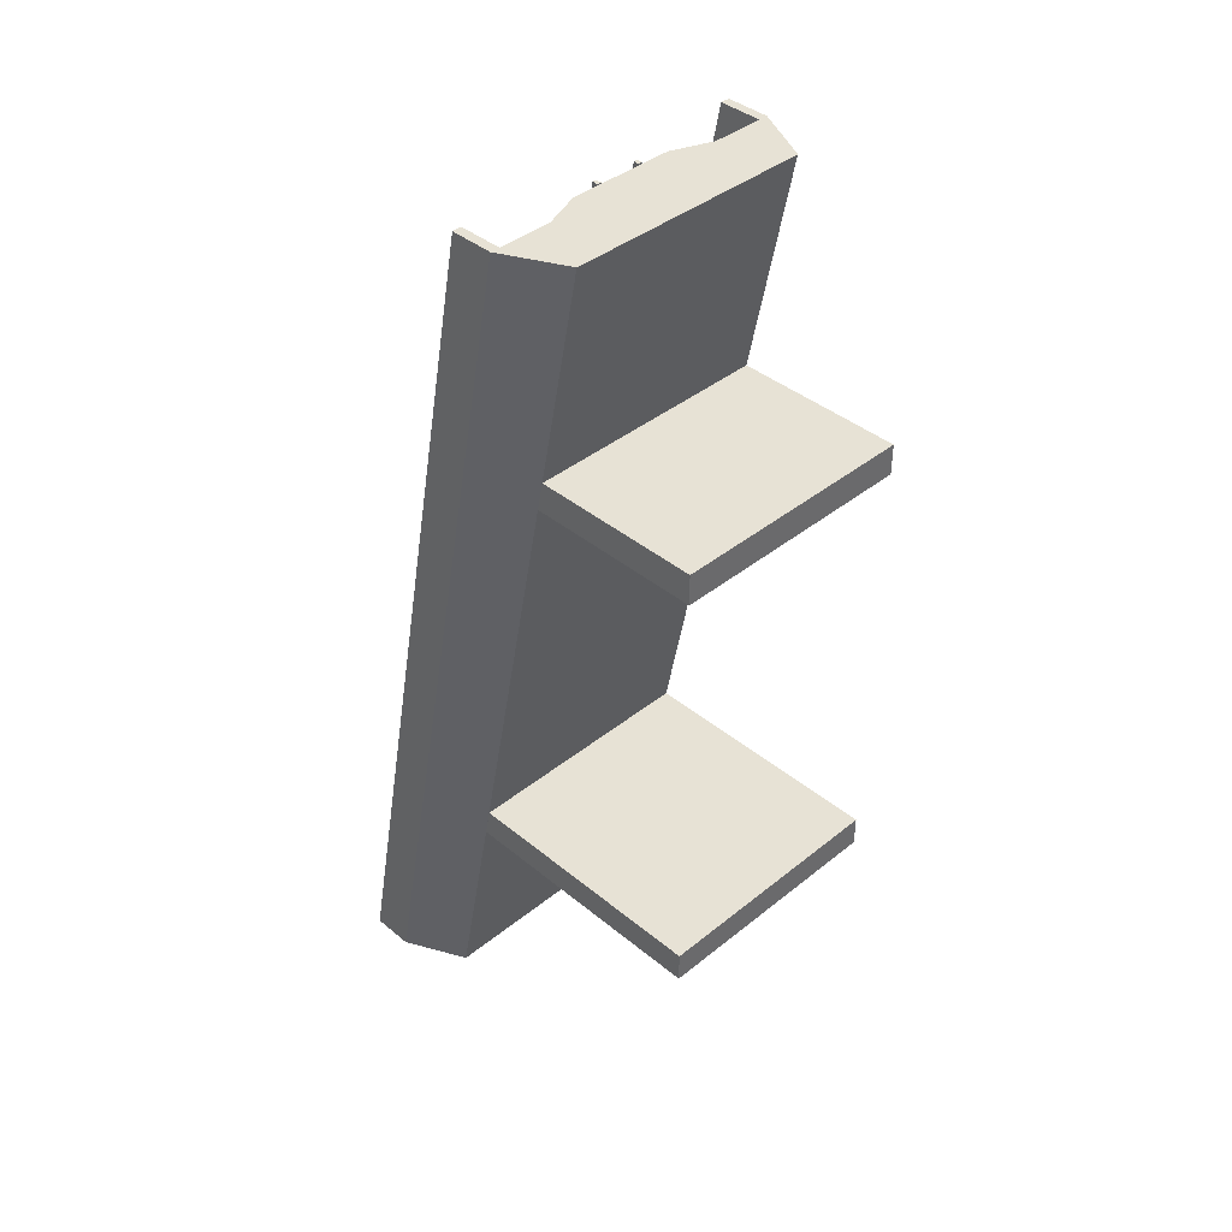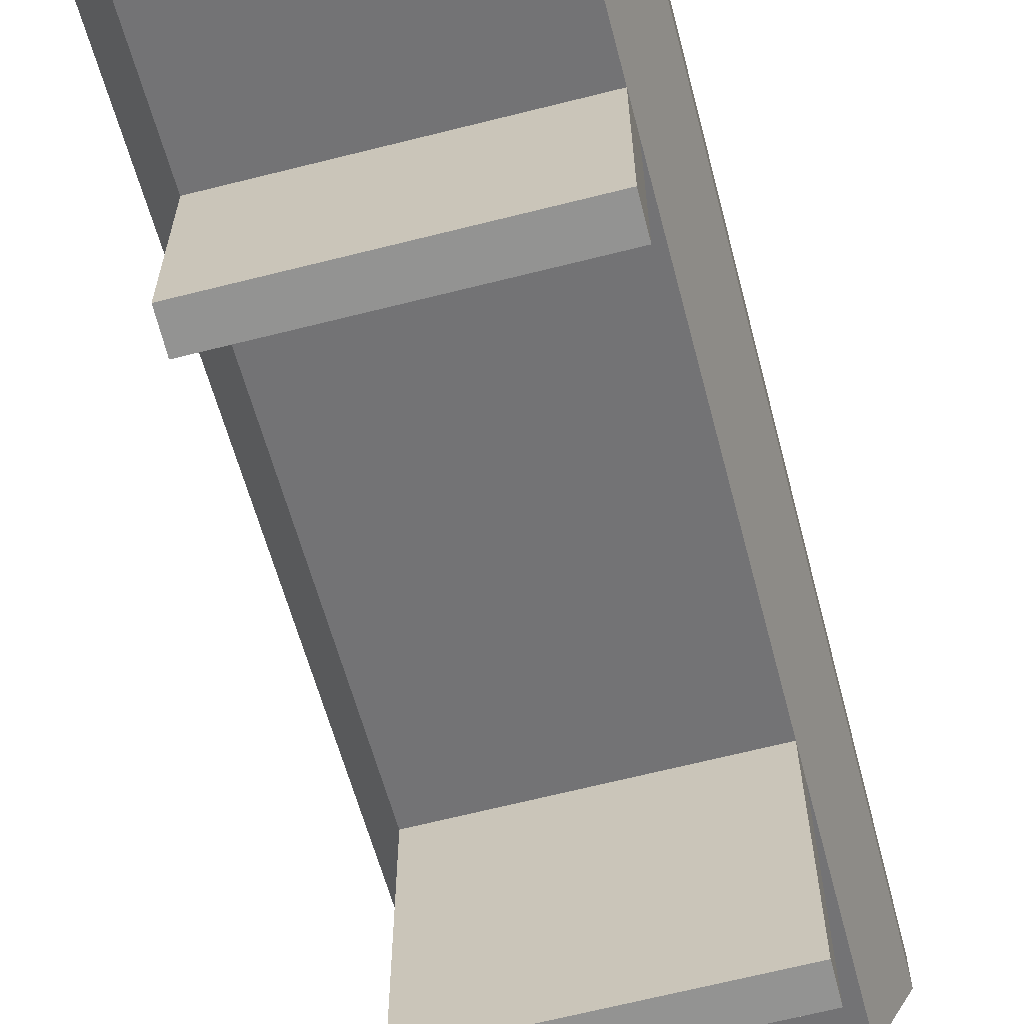
<metadata>
{"format":"obj","ext":"obj","renderer":"f3d","projection":"perspective","resolution":1024,"background":"white","views":[{"elev":40.2,"azim":-44.7,"up":"+Z"},{"elev":-66.7,"azim":14.2,"up":"+Y"}]}
</metadata>
<code>
g bridge-rail-hill
v -4.7 12 -15
v -3 12 -15
v -3 6 15
v -4.7 6 15
v 4 10 -15
v -4 10 -15
v -4 4 15
v 4 4 15
v -5 12 -15
v -5 6 15
v -4 4 15
v -4 10 -15
v -3.998 9.537e-06 7.75
v -3.998 9.537e-06 6.75
v -3.998 6 6.75
v -3.998 6 7.75
v -3.998 9.537e-06 -6.75
v 3.998 9.537e-06 -6.75
v 3.998 9.537e-06 -7.75
v -3.998 9.537e-06 -7.75
v -3.998 9.537e-06 -6.75
v -3.998 9.537e-06 -7.75
v -3.998 10 -7.75
v -3.998 10 -6.75
v 4.7 12 -15
v 4.7 6 15
v 3 6 15
v 3 12 -15
v 5 12 -15
v 4 10 -15
v 4 4 15
v 5 6 15
v -3.998 6 6.75
v -3.998 9.537e-06 6.75
v 3.998 9.537e-06 6.75
v 3.998 6 6.75
v -3.998 9.537e-06 6.75
v -3.998 9.537e-06 7.75
v 3.998 9.537e-06 7.75
v 3.998 9.537e-06 6.75
v 3.998 9.537e-06 7.75
v 3.998 6 7.75
v 3.998 6 6.75
v 3.998 9.537e-06 6.75
v -3.998 10 -6.75
v 3.998 10 -6.75
v 3.998 9.537e-06 -6.75
v -3.998 9.537e-06 -6.75
v -3.998 10 -7.75
v -3.998 9.537e-06 -7.75
v 3.998 9.537e-06 -7.75
v 3.998 10 -7.75
v -3.998 6 7.75
v 3.998 6 7.75
v 3.998 9.537e-06 7.75
v -3.998 9.537e-06 7.75
v 3.998 9.537e-06 -6.75
v 3.998 10 -6.75
v 3.998 10 -7.75
v 3.998 9.537e-06 -7.75
v 0.7984 12.75 -15
v 0.8235 12.56 -15
v 0.8235 6.556 15
v 0.7985 6.746 15
v 0.6981 6.746 15
v 0.673 6.556 15
v 0.673 12.56 -15
v 0.6981 12.75 -15
v -0.8236 12.56 -15
v -0.7985 12.75 -15
v -0.7985 6.746 15
v -0.8236 6.556 15
v 0.6981 12.75 -15
v 0.7984 12.75 -15
v 0.7985 6.746 15
v 0.6981 6.746 15
v -0.6981 6.746 15
v -0.6981 12.75 -15
v -0.673 12.56 -15
v -0.673 6.556 15
v -3 12 -15
v -1.711 12.5 -15
v -1.711 6.5 15
v -3 6 15
v -1.711 12.5 -15
v 1.71 12.5 -15
v 1.71 6.5 15
v -1.711 6.5 15
v 0.6981 12.75 -15
v 0.673 12.56 -15
v 0.8235 12.56 -15
v 0.7984 12.75 -15
v -0.6981 12.75 -15
v -0.7985 12.75 -15
v -0.8236 12.56 -15
v -0.673 12.56 -15
v -0.6981 6.746 15
v -0.673 6.556 15
v -0.8236 6.556 15
v -0.7985 6.746 15
v 0.6981 6.746 15
v 0.7985 6.746 15
v 0.8235 6.556 15
v 0.673 6.556 15
v -0.7985 12.75 -15
v -0.6981 12.75 -15
v -0.6981 6.746 15
v -0.7985 6.746 15
v 3 6 15
v -3 6 15
v -1.711 6.5 15
v 1.71 6.5 15
v 1.71 12.5 -15
v 3 12 -15
v 3 6 15
v 1.71 6.5 15
v 3 12 -15
v 1.71 12.5 -15
v -1.711 12.5 -15
v -3 12 -15
v 3 11.4 -15
v -3 11.4 -15
v 3 6 15
v 3 5.4 15
v -3 5.4 15
v -3 6 15
v -1.211 10.95 -6.732
v 1.21 10.95 -6.732
v 1.21 10.85 -6.751
v -1.211 10.85 -6.751
v 1.21 10.91 -7.058
v 1.21 11.01 -7.039
v -1.211 11.01 -7.039
v -1.211 10.91 -7.058
v -1.211 11.01 -7.039
v 1.21 11.01 -7.039
v 1.21 10.95 -6.732
v -1.211 10.95 -6.732
v -1.211 11.01 -7.039
v -1.211 10.95 -6.732
v -1.211 10.85 -6.751
v -1.211 10.91 -7.058
v 1.21 11.01 -7.039
v 1.21 10.91 -7.058
v 1.21 10.85 -6.751
v 1.21 10.95 -6.732
v -1.211 11.26 -8.302
v 1.21 11.26 -8.302
v 1.21 11.2 -7.995
v -1.211 11.2 -7.995
v 1.21 11.16 -8.321
v 1.21 11.26 -8.302
v -1.211 11.26 -8.302
v -1.211 11.16 -8.321
v -1.211 11.2 -7.995
v 1.21 11.2 -7.995
v 1.21 11.1 -8.014
v -1.211 11.1 -8.014
v 1.21 11.26 -8.302
v 1.21 11.16 -8.321
v 1.21 11.1 -8.014
v 1.21 11.2 -7.995
v -1.211 11.26 -8.302
v -1.211 11.2 -7.995
v -1.211 11.1 -8.014
v -1.211 11.16 -8.321
v -1.211 11.51 -9.551
v 1.21 11.51 -9.551
v 1.21 11.46 -9.244
v -1.211 11.46 -9.244
v 1.21 11.42 -9.57
v 1.21 11.51 -9.551
v -1.211 11.51 -9.551
v -1.211 11.42 -9.57
v -1.211 11.46 -9.244
v 1.21 11.46 -9.244
v 1.21 11.36 -9.263
v -1.211 11.36 -9.263
v 1.21 11.51 -9.551
v 1.21 11.42 -9.57
v 1.21 11.36 -9.263
v 1.21 11.46 -9.244
v -1.211 11.51 -9.551
v -1.211 11.46 -9.244
v -1.211 11.36 -9.263
v -1.211 11.42 -9.57
v -1.211 11.76 -10.8
v 1.21 11.76 -10.8
v 1.21 11.7 -10.49
v -1.211 11.7 -10.49
v 1.21 11.66 -10.82
v 1.21 11.76 -10.8
v -1.211 11.76 -10.8
v -1.211 11.66 -10.82
v -1.211 11.7 -10.49
v 1.21 11.7 -10.49
v 1.21 11.6 -10.51
v -1.211 11.6 -10.51
v 1.21 11.76 -10.8
v 1.21 11.66 -10.82
v 1.21 11.6 -10.51
v 1.21 11.7 -10.49
v -1.211 11.76 -10.8
v -1.211 11.7 -10.49
v -1.211 11.6 -10.51
v -1.211 11.66 -10.82
v -1.211 12.01 -12.05
v 1.21 12.01 -12.05
v 1.21 11.95 -11.74
v -1.211 11.95 -11.74
v 1.21 11.91 -12.07
v 1.21 12.01 -12.05
v -1.211 12.01 -12.05
v -1.211 11.91 -12.07
v -1.211 11.95 -11.74
v 1.21 11.95 -11.74
v 1.21 11.85 -11.76
v -1.211 11.85 -11.76
v 1.21 12.01 -12.05
v 1.21 11.91 -12.07
v 1.21 11.85 -11.76
v 1.21 11.95 -11.74
v -1.211 12.01 -12.05
v -1.211 11.95 -11.74
v -1.211 11.85 -11.76
v -1.211 11.91 -12.07
v -1.211 12.26 -13.3
v 1.21 12.26 -13.3
v 1.21 12.21 -12.99
v -1.211 12.21 -12.99
v 1.21 12.17 -13.32
v 1.21 12.26 -13.3
v -1.211 12.26 -13.3
v -1.211 12.17 -13.32
v -1.211 12.21 -12.99
v 1.21 12.21 -12.99
v 1.21 12.11 -13.01
v -1.211 12.11 -13.01
v 1.21 12.26 -13.3
v 1.21 12.17 -13.32
v 1.21 12.11 -13.01
v 1.21 12.21 -12.99
v -1.211 12.26 -13.3
v -1.211 12.21 -12.99
v -1.211 12.11 -13.01
v -1.211 12.17 -13.32
v -1.211 12.51 -14.55
v 1.21 12.51 -14.55
v 1.21 12.45 -14.24
v -1.211 12.45 -14.24
v 1.21 12.42 -14.57
v 1.21 12.51 -14.55
v -1.211 12.51 -14.55
v -1.211 12.42 -14.57
v -1.211 12.45 -14.24
v 1.21 12.45 -14.24
v 1.21 12.36 -14.26
v -1.211 12.36 -14.26
v 1.21 12.51 -14.55
v 1.21 12.42 -14.57
v 1.21 12.36 -14.26
v 1.21 12.45 -14.24
v -1.211 12.51 -14.55
v -1.211 12.45 -14.24
v -1.211 12.36 -14.26
v -1.211 12.42 -14.57
v 1.21 10.01 -2.042
v 1.21 9.916 -2.061
v 1.21 9.857 -1.755
v 1.21 9.955 -1.736
v 1.21 9.916 -2.061
v 1.21 10.01 -2.042
v -1.211 10.01 -2.042
v -1.211 9.916 -2.061
v -1.211 10.01 -2.042
v -1.211 9.955 -1.736
v -1.211 9.857 -1.755
v -1.211 9.916 -2.061
v -1.211 9.955 -1.736
v 1.21 9.955 -1.736
v 1.21 9.857 -1.755
v -1.211 9.857 -1.755
v -1.211 10.01 -2.042
v 1.21 10.01 -2.042
v 1.21 9.955 -1.736
v -1.211 9.955 -1.736
v 1.21 9.764 -0.793
v 1.21 9.666 -0.8121
v 1.21 9.606 -0.5056
v 1.21 9.704 -0.4865
v 1.21 9.666 -0.8121
v 1.21 9.764 -0.793
v -1.211 9.764 -0.793
v -1.211 9.666 -0.8121
v -1.211 9.764 -0.793
v -1.211 9.704 -0.4865
v -1.211 9.606 -0.5056
v -1.211 9.666 -0.8121
v -1.211 9.704 -0.4865
v 1.21 9.704 -0.4865
v 1.21 9.606 -0.5056
v -1.211 9.606 -0.5056
v -1.211 9.764 -0.793
v 1.21 9.764 -0.793
v 1.21 9.704 -0.4865
v -1.211 9.704 -0.4865
v 1.21 9.503 0.4561
v 1.21 9.405 0.437
v 1.21 9.345 0.7436
v 1.21 9.443 0.7626
v 1.21 9.405 0.437
v 1.21 9.503 0.4561
v -1.211 9.503 0.4561
v -1.211 9.405 0.437
v -1.211 9.503 0.4561
v -1.211 9.443 0.7627
v -1.211 9.345 0.7436
v -1.211 9.405 0.437
v -1.211 9.443 0.7627
v 1.21 9.443 0.7626
v 1.21 9.345 0.7436
v -1.211 9.345 0.7436
v -1.211 9.503 0.4561
v 1.21 9.503 0.4561
v 1.21 9.443 0.7626
v -1.211 9.443 0.7627
v 1.21 9.25 1.705
v 1.21 9.152 1.686
v 1.21 9.092 1.993
v 1.21 9.19 2.012
v 1.21 9.152 1.686
v 1.21 9.25 1.705
v -1.211 9.25 1.705
v -1.211 9.152 1.686
v -1.211 9.25 1.705
v -1.211 9.19 2.012
v -1.211 9.092 1.993
v -1.211 9.152 1.686
v -1.211 9.19 2.012
v 1.21 9.19 2.012
v 1.21 9.092 1.993
v -1.211 9.092 1.993
v -1.211 9.25 1.705
v 1.21 9.25 1.705
v 1.21 9.19 2.012
v -1.211 9.19 2.012
v 1.21 9.012 2.954
v 1.21 8.914 2.935
v 1.21 8.855 3.242
v 1.21 8.953 3.261
v 1.21 8.914 2.935
v 1.21 9.012 2.954
v -1.211 9.012 2.954
v -1.211 8.914 2.935
v -1.211 9.012 2.954
v -1.211 8.953 3.261
v -1.211 8.855 3.242
v -1.211 8.914 2.935
v -1.211 8.953 3.261
v 1.21 8.953 3.261
v 1.21 8.855 3.242
v -1.211 8.855 3.242
v -1.211 9.012 2.954
v 1.21 9.012 2.954
v 1.21 8.953 3.261
v -1.211 8.953 3.261
v 1.21 8.752 4.204
v 1.21 8.654 4.184
v 1.21 8.595 4.491
v 1.21 8.693 4.51
v 1.21 8.654 4.184
v 1.21 8.752 4.204
v -1.211 8.752 4.204
v -1.211 8.654 4.184
v -1.211 8.752 4.204
v -1.211 8.693 4.51
v -1.211 8.595 4.491
v -1.211 8.654 4.184
v -1.211 8.693 4.51
v 1.21 8.693 4.51
v 1.21 8.595 4.491
v -1.211 8.595 4.491
v -1.211 8.752 4.204
v 1.21 8.752 4.204
v 1.21 8.693 4.51
v -1.211 8.693 4.51
v 1.21 8.508 5.453
v 1.21 8.409 5.434
v 1.21 8.35 5.74
v 1.21 8.448 5.759
v -1.211 8.508 5.453
v -1.211 8.448 5.759
v -1.211 8.35 5.74
v -1.211 8.409 5.434
v -1.211 8.448 5.759
v 1.21 8.448 5.759
v 1.21 8.35 5.74
v -1.211 8.35 5.74
v -1.211 8.508 5.453
v 1.21 8.508 5.453
v 1.21 8.448 5.759
v -1.211 8.448 5.759
v -1.211 6.768 14.2
v 1.21 6.768 14.2
v 1.21 6.708 14.5
v -1.211 6.708 14.5
v 1.21 6.669 14.18
v 1.21 6.768 14.2
v -1.211 6.768 14.2
v -1.211 6.669 14.18
v -1.211 6.708 14.5
v 1.21 6.708 14.5
v 1.21 6.61 14.48
v -1.211 6.61 14.48
v 1.21 6.768 14.2
v 1.21 6.669 14.18
v 1.21 6.61 14.48
v 1.21 6.708 14.5
v -1.211 6.768 14.2
v -1.211 6.708 14.5
v -1.211 6.61 14.48
v -1.211 6.669 14.18
v -1.211 7.018 12.95
v 1.21 7.018 12.95
v 1.21 6.959 13.25
v -1.211 6.959 13.25
v 1.21 6.92 12.93
v 1.21 7.018 12.95
v -1.211 7.018 12.95
v -1.211 6.92 12.93
v -1.211 6.959 13.25
v 1.21 6.959 13.25
v 1.21 6.86 13.23
v -1.211 6.86 13.23
v 1.21 7.018 12.95
v 1.21 6.92 12.93
v 1.21 6.86 13.23
v 1.21 6.959 13.25
v -1.211 7.018 12.95
v -1.211 6.959 13.25
v -1.211 6.86 13.23
v -1.211 6.92 12.93
v -1.211 7.263 11.7
v 1.21 7.263 11.7
v 1.21 7.203 12
v -1.211 7.203 12
v 1.21 7.165 11.68
v 1.21 7.263 11.7
v -1.211 7.263 11.7
v -1.211 7.165 11.68
v -1.211 7.203 12
v 1.21 7.203 12
v 1.21 7.105 11.99
v -1.211 7.105 11.99
v 1.21 7.263 11.7
v 1.21 7.165 11.68
v 1.21 7.105 11.99
v 1.21 7.203 12
v -1.211 7.263 11.7
v -1.211 7.203 12
v -1.211 7.105 11.99
v -1.211 7.165 11.68
v -1.211 7.511 10.45
v 1.21 7.511 10.45
v 1.21 7.451 10.76
v -1.211 7.451 10.76
v 1.21 7.413 10.43
v 1.21 7.511 10.45
v -1.211 7.511 10.45
v -1.211 7.413 10.43
v -1.211 7.451 10.76
v 1.21 7.451 10.76
v 1.21 7.353 10.74
v -1.211 7.353 10.74
v 1.21 7.511 10.45
v 1.21 7.413 10.43
v 1.21 7.353 10.74
v 1.21 7.451 10.76
v -1.211 7.511 10.45
v -1.211 7.451 10.76
v -1.211 7.353 10.74
v -1.211 7.413 10.43
v -1.211 7.761 9.2
v 1.21 7.761 9.2
v 1.21 7.701 9.507
v -1.211 7.701 9.507
v 1.21 7.663 9.181
v 1.21 7.761 9.2
v -1.211 7.761 9.2
v -1.211 7.663 9.181
v -1.211 7.701 9.507
v 1.21 7.701 9.507
v 1.21 7.603 9.488
v -1.211 7.603 9.488
v 1.21 7.761 9.2
v 1.21 7.663 9.181
v 1.21 7.603 9.488
v 1.21 7.701 9.507
v -1.211 7.761 9.2
v -1.211 7.701 9.507
v -1.211 7.603 9.488
v -1.211 7.663 9.181
v -1.211 8.013 7.951
v 1.21 8.013 7.951
v 1.21 7.954 8.258
v -1.211 7.954 8.258
v 1.21 7.915 7.932
v 1.21 8.013 7.951
v -1.211 8.013 7.951
v -1.211 7.915 7.932
v -1.211 7.954 8.258
v 1.21 7.954 8.258
v 1.21 7.856 8.238
v -1.211 7.856 8.238
v 1.21 8.013 7.951
v 1.21 7.915 7.932
v 1.21 7.856 8.238
v 1.21 7.954 8.258
v -1.211 8.013 7.951
v -1.211 7.954 8.258
v -1.211 7.856 8.238
v -1.211 7.915 7.932
v -1.211 8.26 6.702
v 1.21 8.26 6.702
v 1.21 8.201 7.008
v -1.211 8.201 7.008
v 1.21 8.162 6.683
v 1.21 8.26 6.702
v -1.211 8.26 6.702
v -1.211 8.162 6.683
v -1.211 8.201 7.008
v 1.21 8.201 7.008
v 1.21 8.103 6.989
v -1.211 8.103 6.989
v 1.21 8.26 6.702
v 1.21 8.162 6.683
v 1.21 8.103 6.989
v 1.21 8.201 7.008
v -1.211 8.26 6.702
v -1.211 8.201 7.008
v -1.211 8.103 6.989
v -1.211 8.162 6.683
v 1.21 8.409 5.434
v 1.21 8.508 5.453
v -1.211 8.508 5.453
v -1.211 8.409 5.434
v 1.21 10.76 -5.79
v 1.21 10.67 -5.809
v 1.21 10.61 -5.502
v 1.21 10.7 -5.483
v 1.21 10.67 -5.809
v 1.21 10.76 -5.79
v -1.211 10.76 -5.79
v -1.211 10.67 -5.809
v -1.211 10.76 -5.79
v -1.211 10.7 -5.483
v -1.211 10.61 -5.502
v -1.211 10.67 -5.809
v -1.211 10.7 -5.483
v 1.21 10.7 -5.483
v 1.21 10.61 -5.502
v -1.211 10.61 -5.502
v -1.211 10.76 -5.79
v 1.21 10.76 -5.79
v 1.21 10.7 -5.483
v -1.211 10.7 -5.483
v 1.21 10.51 -4.54
v 1.21 10.42 -4.56
v 1.21 10.36 -4.253
v 1.21 10.46 -4.234
v 1.21 10.42 -4.56
v 1.21 10.51 -4.54
v -1.211 10.51 -4.54
v -1.211 10.42 -4.56
v -1.211 10.51 -4.54
v -1.211 10.46 -4.234
v -1.211 10.36 -4.253
v -1.211 10.42 -4.56
v -1.211 10.46 -4.234
v 1.21 10.46 -4.234
v 1.21 10.36 -4.253
v -1.211 10.36 -4.253
v -1.211 10.51 -4.54
v 1.21 10.51 -4.54
v 1.21 10.46 -4.234
v -1.211 10.46 -4.234
v 1.21 10.26 -3.291
v 1.21 10.16 -3.31
v 1.21 10.1 -3.004
v 1.21 10.2 -2.985
v 1.21 10.16 -3.31
v 1.21 10.26 -3.291
v -1.211 10.26 -3.291
v -1.211 10.16 -3.31
v -1.211 10.26 -3.291
v -1.211 10.2 -2.985
v -1.211 10.1 -3.004
v -1.211 10.16 -3.31
v -1.211 10.2 -2.985
v 1.21 10.2 -2.985
v 1.21 10.1 -3.004
v -1.211 10.1 -3.004
v -1.211 10.26 -3.291
v 1.21 10.26 -3.291
v 1.21 10.2 -2.985
v -1.211 10.2 -2.985
v 5 6 15
v 4 4 15
v 4.7 6 15
v 3 6 15
v 3 5.4 15
v -4 4 15
v -3 5.4 15
v -3 6 15
v -4.7 6 15
v -5 6 15
v 5 12 -15
v 4.7 12 -15
v 4 10 -15
v 3 12 -15
v 3 11.4 -15
v -4 10 -15
v -3 11.4 -15
v -3 12 -15
v -4.7 12 -15
v -5 12 -15
v -4.7 6 15
v -4.7 7.4 15
v -4.7 13.4 -15
v -4.7 12 -15
v -5 12 -15
v -5 13.4 -15
v -5 7.4 15
v -5 6 15
v 4.7 6 15
v 4.7 7.4 15
v 5 7.4 15
v 5 6 15
v 5 6 15
v 5 7.4 15
v 5 13.4 -15
v 5 12 -15
v -4.7 12 -15
v -4.7 13.4 -15
v -5 13.4 -15
v -5 12 -15
v 4.7 12 -15
v 4.7 13.4 -15
v 4.7 7.4 15
v 4.7 6 15
v -5 6 15
v -5 7.4 15
v -4.7 7.4 15
v -4.7 6 15
v 5 12 -15
v 5 13.4 -15
v 4.7 13.4 -15
v 4.7 12 -15
v 5 13.4 -15
v 5 7.4 15
v 4.7 7.4 15
v 4.7 13.4 -15
v -5 7.4 15
v -5 13.4 -15
v -4.7 13.4 -15
v -4.7 7.4 15
f 2 1 3
f 3 1 4
f 6 5 7
f 7 5 8
f 10 9 11
f 11 9 12
f 14 13 15
f 15 13 16
f 18 17 19
f 19 17 20
f 22 21 23
f 23 21 24
f 26 25 27
f 27 25 28
f 30 29 31
f 31 29 32
f 34 33 35
f 35 33 36
f 38 37 39
f 39 37 40
f 42 41 43
f 43 41 44
f 46 45 47
f 47 45 48
f 50 49 51
f 51 49 52
f 54 53 55
f 55 53 56
f 58 57 59
f 59 57 60
f 62 61 63
f 63 61 64
f 66 65 67
f 67 65 68
f 70 69 71
f 71 69 72
f 74 73 75
f 75 73 76
f 78 77 79
f 79 77 80
f 82 81 83
f 83 81 84
f 86 85 87
f 87 85 88
f 90 89 91
f 91 89 92
f 94 93 95
f 95 93 96
f 98 97 99
f 99 97 100
f 102 101 103
f 103 101 104
f 106 105 107
f 107 105 108
f 110 109 111
f 111 109 112
f 114 113 115
f 115 113 116
f 118 117 119
f 119 117 120
f 121 120 117
f 122 120 121
f 124 123 125
f 125 123 126
f 128 127 129
f 129 127 130
f 132 131 133
f 133 131 134
f 136 135 137
f 137 135 138
f 140 139 141
f 141 139 142
f 144 143 145
f 145 143 146
f 148 147 149
f 149 147 150
f 152 151 153
f 153 151 154
f 156 155 157
f 157 155 158
f 160 159 161
f 161 159 162
f 164 163 165
f 165 163 166
f 168 167 169
f 169 167 170
f 172 171 173
f 173 171 174
f 176 175 177
f 177 175 178
f 180 179 181
f 181 179 182
f 184 183 185
f 185 183 186
f 188 187 189
f 189 187 190
f 192 191 193
f 193 191 194
f 196 195 197
f 197 195 198
f 200 199 201
f 201 199 202
f 204 203 205
f 205 203 206
f 208 207 209
f 209 207 210
f 212 211 213
f 213 211 214
f 216 215 217
f 217 215 218
f 220 219 221
f 221 219 222
f 224 223 225
f 225 223 226
f 228 227 229
f 229 227 230
f 232 231 233
f 233 231 234
f 236 235 237
f 237 235 238
f 240 239 241
f 241 239 242
f 244 243 245
f 245 243 246
f 248 247 249
f 249 247 250
f 252 251 253
f 253 251 254
f 256 255 257
f 257 255 258
f 260 259 261
f 261 259 262
f 264 263 265
f 265 263 266
f 268 267 269
f 269 267 270
f 272 271 273
f 273 271 274
f 276 275 277
f 277 275 278
f 280 279 281
f 281 279 282
f 284 283 285
f 285 283 286
f 288 287 289
f 289 287 290
f 292 291 293
f 293 291 294
f 296 295 297
f 297 295 298
f 300 299 301
f 301 299 302
f 304 303 305
f 305 303 306
f 308 307 309
f 309 307 310
f 312 311 313
f 313 311 314
f 316 315 317
f 317 315 318
f 320 319 321
f 321 319 322
f 324 323 325
f 325 323 326
f 328 327 329
f 329 327 330
f 332 331 333
f 333 331 334
f 336 335 337
f 337 335 338
f 340 339 341
f 341 339 342
f 344 343 345
f 345 343 346
f 348 347 349
f 349 347 350
f 352 351 353
f 353 351 354
f 356 355 357
f 357 355 358
f 360 359 361
f 361 359 362
f 364 363 365
f 365 363 366
f 368 367 369
f 369 367 370
f 372 371 373
f 373 371 374
f 376 375 377
f 377 375 378
f 380 379 381
f 381 379 382
f 384 383 385
f 385 383 386
f 388 387 389
f 389 387 390
f 392 391 393
f 393 391 394
f 396 395 397
f 397 395 398
f 400 399 401
f 401 399 402
f 404 403 405
f 405 403 406
f 408 407 409
f 409 407 410
f 412 411 413
f 413 411 414
f 416 415 417
f 417 415 418
f 420 419 421
f 421 419 422
f 424 423 425
f 425 423 426
f 428 427 429
f 429 427 430
f 432 431 433
f 433 431 434
f 436 435 437
f 437 435 438
f 440 439 441
f 441 439 442
f 444 443 445
f 445 443 446
f 448 447 449
f 449 447 450
f 452 451 453
f 453 451 454
f 456 455 457
f 457 455 458
f 460 459 461
f 461 459 462
f 464 463 465
f 465 463 466
f 468 467 469
f 469 467 470
f 472 471 473
f 473 471 474
f 476 475 477
f 477 475 478
f 480 479 481
f 481 479 482
f 484 483 485
f 485 483 486
f 488 487 489
f 489 487 490
f 492 491 493
f 493 491 494
f 496 495 497
f 497 495 498
f 500 499 501
f 501 499 502
f 504 503 505
f 505 503 506
f 508 507 509
f 509 507 510
f 512 511 513
f 513 511 514
f 516 515 517
f 517 515 518
f 520 519 521
f 521 519 522
f 524 523 525
f 525 523 526
f 528 527 529
f 529 527 530
f 532 531 533
f 533 531 534
f 536 535 537
f 537 535 538
f 540 539 541
f 541 539 542
f 544 543 545
f 545 543 546
f 548 547 549
f 549 547 550
f 552 551 553
f 553 551 554
f 556 555 557
f 557 555 558
f 560 559 561
f 561 559 562
f 564 563 565
f 565 563 566
f 568 567 569
f 569 567 570
f 572 571 573
f 573 571 574
f 576 575 577
f 577 575 578
f 580 579 581
f 581 579 582
f 584 583 585
f 585 583 586
f 588 587 589
f 589 587 590
f 592 591 593
f 593 591 594
f 596 595 597
f 597 595 598
f 600 599 601
f 601 599 602
f 604 603 605
f 605 603 606
f 608 607 609
f 609 610 608
f 608 610 611
f 611 612 608
f 613 612 611
f 613 614 612
f 612 614 615
f 612 615 616
f 618 617 619
f 619 620 618
f 621 620 619
f 622 621 619
f 623 621 622
f 622 624 623
f 625 624 622
f 626 625 622
f 628 627 629
f 629 627 630
f 632 631 633
f 633 631 634
f 636 635 637
f 637 635 638
f 640 639 641
f 641 639 642
f 644 643 645
f 645 643 646
f 648 647 649
f 649 647 650
f 652 651 653
f 653 651 654
f 656 655 657
f 657 655 658
f 660 659 661
f 661 659 662
f 664 663 665
f 665 663 666

</code>
